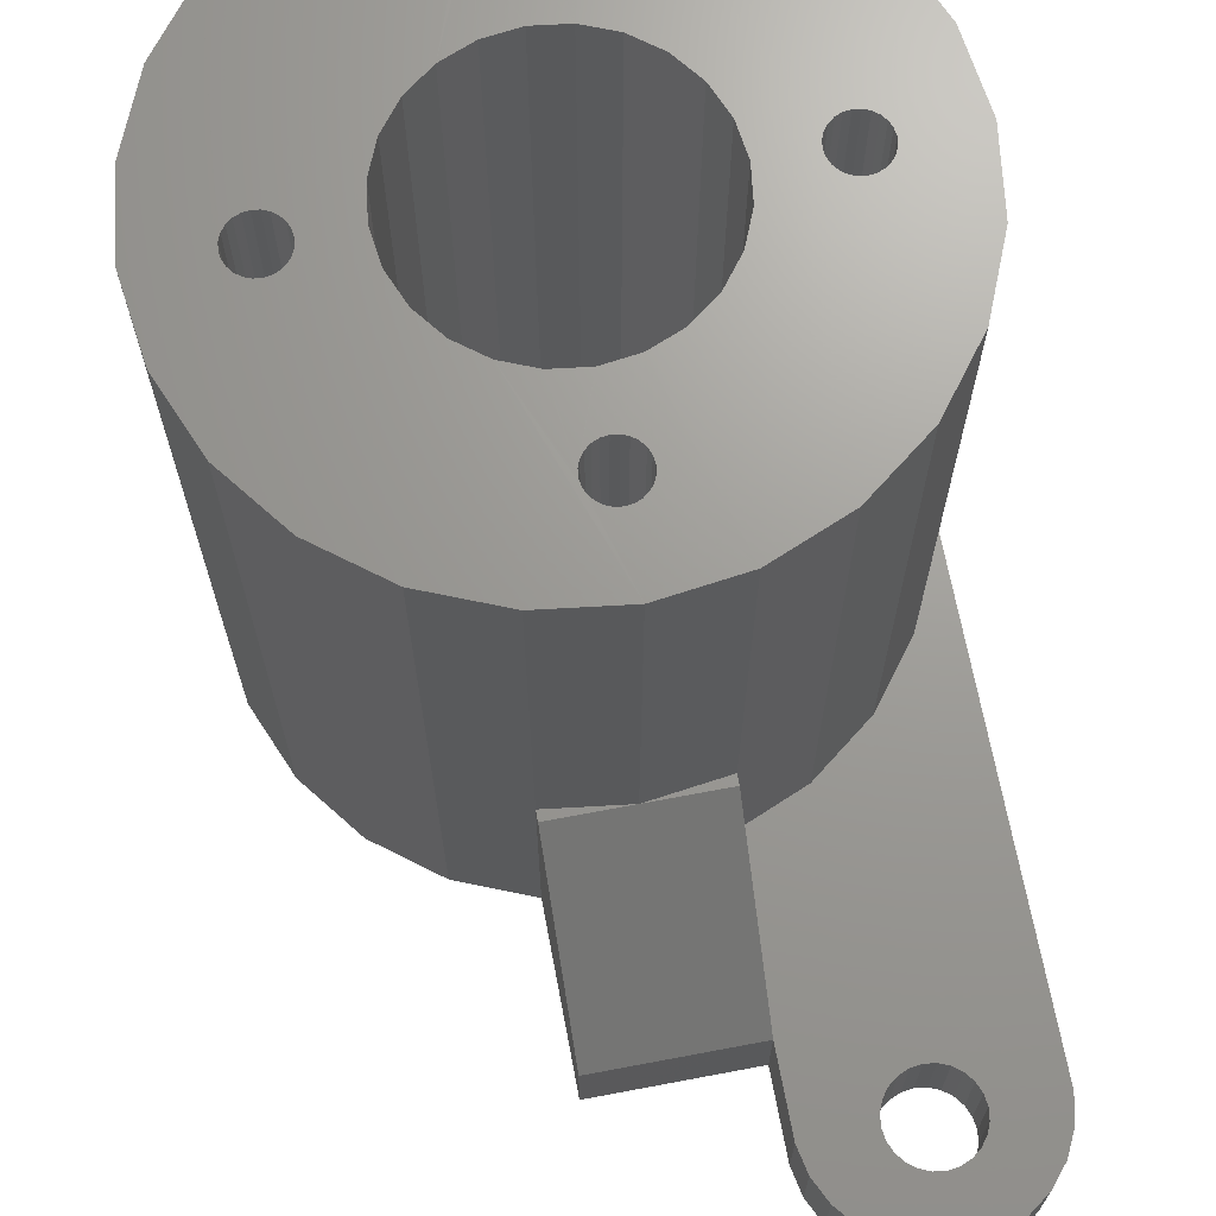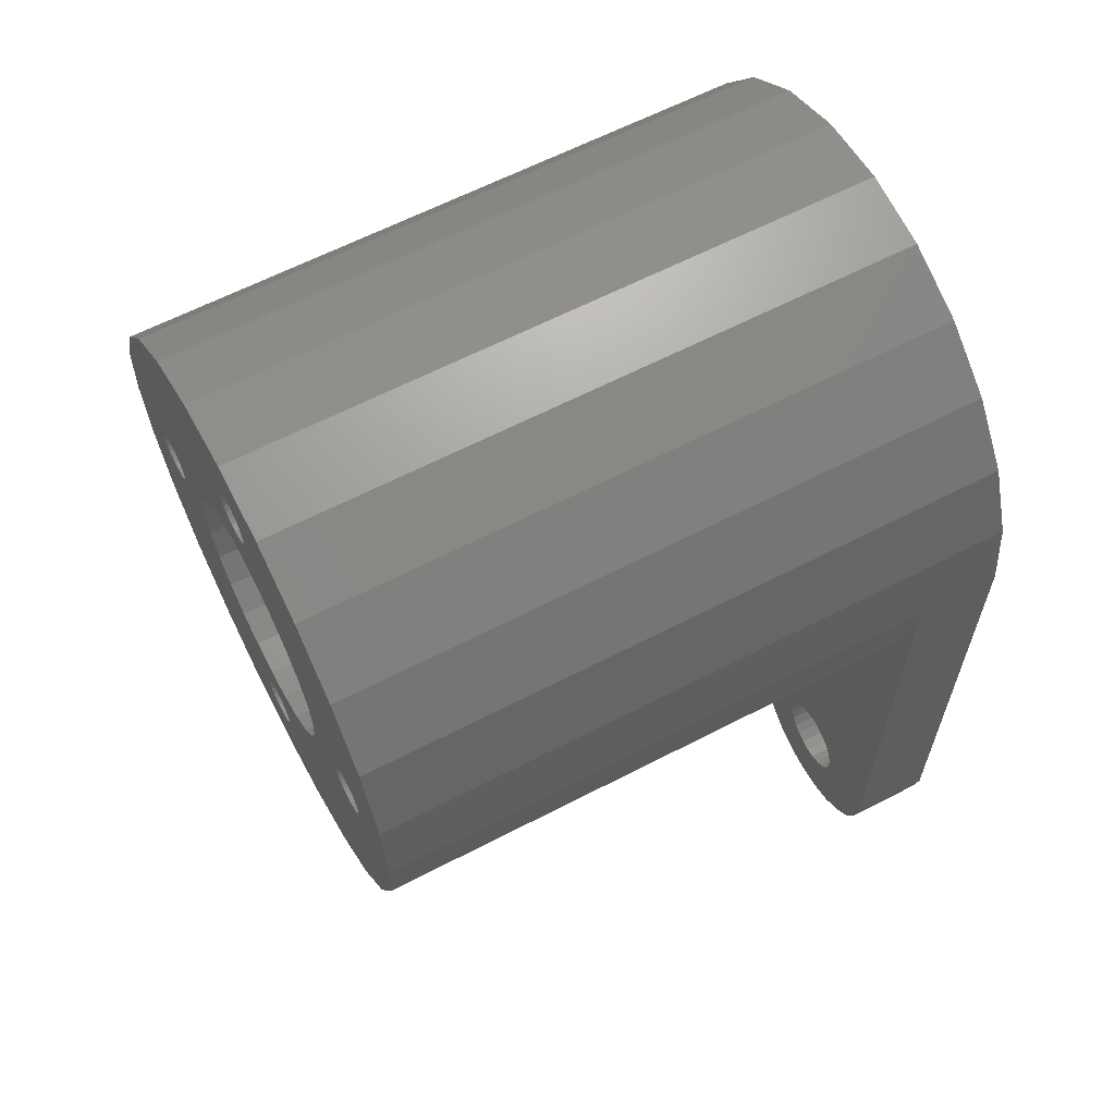
<metadata>
{"format":"stl","ext":"stl","renderer":"f3d","projection":"perspective","resolution":1024,"background":"white","views":[{"elev":69.2,"azim":-10.7,"up":"+Z"},{"elev":62.7,"azim":62.3,"up":"+Y"}]}
</metadata>
<code>
# stl→obj: 375 verts, 770 faces
v 228.9 286.4 105.7
v 227.6 287.3 100.7
v 228.9 286.4 100.7
v 227.6 287.3 105.7
v 232 285.6 105.7
v 230.4 285.8 100.7
v 232 285.6 100.7
v 230.4 285.8 105.7
v 228.3 321.4 139.7
v 227.5 319.6 100.7
v 227.5 319.6 139.7
v 228.3 321.4 100.7
v 228.6 323.4 139.7
v 228.6 323.4 100.7
v 233.4 321.9 139.7
v 233.7 322.1 100.7
v 233.4 321.9 100.7
v 233.7 322.1 139.7
v 231.5 323 100.7
v 231.7 322.6 139.7
v 231.7 322.6 100.7
v 231.5 323 139.7
v 233 321.9 139.7
v 233 321.9 100.7
v 226.3 318 100.7
v 226.3 318 139.7
v 232.6 321.9 139.7
v 232.6 321.9 100.7
v 224.8 316.8 139.7
v 224.8 316.8 100.7
v 232.2 322.1 139.7
v 232.2 322.1 100.7
v 222.9 316 139.7
v 222.9 316 100.7
v 231.9 322.3 139.7
v 231.9 322.3 100.7
v 221 315.8 139.7
v 221 315.8 100.7
v 219 316 139.7
v 219 316 100.7
v 221.4 336.8 139.7
v 221 336.9 100.7
v 221.4 336.8 100.7
v 221 336.9 139.7
v 217.2 316.8 139.7
v 217.2 316.8 100.7
v 231.5 323.4 100.7
v 231.5 323.4 139.7
v 231.5 323.8 100.7
v 231.5 323.8 139.7
v 214.4 319.6 100.7
v 215.6 318 139.7
v 215.6 318 100.7
v 214.4 319.6 139.7
v 231.7 324.1 100.7
v 231.7 324.1 139.7
v 213.6 321.4 100.7
v 213.6 321.4 139.7
v 231.9 324.4 100.7
v 231.9 324.4 139.7
v 213.4 323.4 100.7
v 213.4 323.4 139.7
v 227.5 327.2 139.7
v 228.3 325.3 100.7
v 228.3 325.3 139.7
v 227.5 327.2 100.7
v 232.2 324.7 139.7
v 232.2 324.7 100.7
v 232.6 324.8 139.7
v 232.6 324.8 100.7
v 214.4 327.2 100.7
v 213.6 325.3 139.7
v 213.6 325.3 100.7
v 214.4 327.2 139.7
v 215.6 328.8 100.7
v 215.6 328.8 139.7
v 233 324.9 139.7
v 233 324.9 100.7
v 233.4 324.8 139.7
v 233.4 324.8 100.7
v 219.5 311.8 100.7
v 219.5 311.4 100.7
v 219.7 312.1 100.7
v 219.9 312.4 100.7
v 220.2 312.7 100.7
v 220.6 312.8 100.7
v 221 312.9 100.7
v 221.4 312.8 100.7
v 221.7 312.7 100.7
v 222 312.4 100.7
v 222.3 312.1 100.7
v 222.4 311.8 100.7
v 222.5 311.4 100.7
v 212.2 308.2 100.7
v 216.4 306.5 100.7
v 216.4 296.5 100.7
v 219.5 311 100.7
v 225.5 296.5 100.7
v 219.7 310.6 100.7
v 219.9 310.3 100.7
v 220.2 310.1 100.7
v 220.6 309.9 100.7
v 221 309.9 100.7
v 221.4 309.9 100.7
v 221.7 310.1 100.7
v 222 310.3 100.7
v 222.3 310.6 100.7
v 222.4 311 100.7
v 225.5 293.5 100.7
v 225.5 291.6 100.7
v 225.8 290 100.7
v 226.5 288.6 100.7
v 219 330.7 100.7
v 219.5 335 100.7
v 221 331 100.7
v 219.5 335.4 100.7
v 219.7 334.6 100.7
v 219.9 334.3 100.7
v 220.2 334.1 100.7
v 220.6 333.9 100.7
v 221 333.9 100.7
v 221.4 333.9 100.7
v 222.9 330.7 100.7
v 221.7 334.1 100.7
v 222 334.3 100.7
v 222.3 334.6 100.7
v 222.4 335 100.7
v 222.5 335.4 100.7
v 207.5 323.4 100.7
v 208.6 311 100.7
v 205.8 314.6 100.7
v 207.5 323 100.7
v 207.7 322.6 100.7
v 207.9 322.3 100.7
v 208.2 322.1 100.7
v 208.6 321.9 100.7
v 209 321.9 100.7
v 209.4 321.9 100.7
v 209.7 322.1 100.7
v 210 322.3 100.7
v 210.3 322.6 100.7
v 210.4 323 100.7
v 210.5 323.4 100.7
v 212.2 338.5 100.7
v 216.4 340.3 100.7
v 217.2 330 100.7
v 221 340.9 100.7
v 219.5 335.8 100.7
v 219.7 336.1 100.7
v 219.9 336.4 100.7
v 220.2 336.7 100.7
v 220.6 336.8 100.7
v 225.5 340.3 100.7
v 221.7 336.7 100.7
v 222 336.4 100.7
v 222.3 336.1 100.7
v 222.4 335.8 100.7
v 224.8 330 100.7
v 226.3 328.8 100.7
v 229.7 338.5 100.7
v 229.5 291.6 100.7
v 229.6 292.2 100.7
v 229.8 292.9 100.7
v 233.3 335.8 100.7
v 230.2 293.4 100.7
v 230.7 293.8 100.7
v 231.3 294 100.7
v 236.1 332.1 100.7
v 233.7 324.7 100.7
v 234 324.4 100.7
v 234.3 324.1 100.7
v 234.4 323.8 100.7
v 234.5 323.4 100.7
v 234.5 291.6 100.7
v 235.1 286.4 100.7
v 236.4 287.3 100.7
v 237.9 327.9 100.7
v 237.4 288.6 100.7
v 238.1 290 100.7
v 238.5 323.4 100.7
v 238.5 291.6 100.7
v 238.5 293.5 100.7
v 229.6 291 100.7
v 229.8 290.4 100.7
v 230.2 289.8 100.7
v 230.7 289.4 100.7
v 231.3 289.2 100.7
v 232 289.1 100.7
v 232.6 289.2 100.7
v 233.6 285.8 100.7
v 233.2 289.4 100.7
v 233.8 289.8 100.7
v 234.1 290.4 100.7
v 234.4 291 100.7
v 232 294.1 100.7
v 232.6 294 100.7
v 233.2 293.8 100.7
v 233.8 293.4 100.7
v 234 322.3 100.7
v 234.1 292.9 100.7
v 234.3 322.6 100.7
v 234.4 292.2 100.7
v 234.4 323 100.7
v 204 327.9 100.7
v 204 318.8 100.7
v 203.5 323.4 100.7
v 205.8 332.1 100.7
v 208.6 335.8 100.7
v 207.5 323.8 100.7
v 207.7 324.1 100.7
v 207.9 324.4 100.7
v 208.2 324.7 100.7
v 208.6 324.8 100.7
v 209 324.9 100.7
v 209.4 324.8 100.7
v 209.7 324.7 100.7
v 210 324.4 100.7
v 210.3 324.1 100.7
v 210.4 323.8 100.7
v 219 330.7 139.7
v 217.2 330 139.7
v 233.7 324.7 139.7
v 221 331 139.7
v 234 324.4 139.7
v 222.9 330.7 139.7
v 234.3 324.1 139.7
v 224.8 330 139.7
v 210 324.4 139.7
v 210.3 324.1 139.7
v 220.2 336.7 139.7
v 219.9 336.4 139.7
v 210.4 323.8 139.7
v 220.6 336.8 139.7
v 210.5 323.4 139.7
v 210.4 323 139.7
v 233.6 285.8 105.7
v 210.3 322.6 139.7
v 221.7 336.7 139.7
v 210 322.3 139.7
v 222 336.4 139.7
v 209.7 322.1 139.7
v 222.3 336.1 139.7
v 209.4 321.9 139.7
v 222.4 335.8 139.7
v 209 321.9 139.7
v 222.5 335.4 139.7
v 208.6 321.9 139.7
v 222.4 335 139.7
v 208.2 322.1 139.7
v 222.3 334.6 139.7
v 209.7 324.7 139.7
v 207.9 322.3 139.7
v 222 334.3 139.7
v 207.7 322.6 139.7
v 221.7 334.1 139.7
v 207.5 323 139.7
v 221.4 333.9 139.7
v 207.5 323.4 139.7
v 221 333.9 139.7
v 207.5 323.8 139.7
v 220.6 333.9 139.7
v 207.7 324.1 139.7
v 220.2 334.1 139.7
v 207.9 324.4 139.7
v 219.9 334.3 139.7
v 208.2 324.7 139.7
v 219.7 334.6 139.7
v 208.6 324.8 139.7
v 219.5 335 139.7
v 209 324.9 139.7
v 219.5 335.4 139.7
v 209.4 324.8 139.7
v 219.5 335.8 139.7
v 219.7 336.1 139.7
v 220.2 312.7 139.7
v 219.9 312.4 139.7
v 222.3 312.1 139.7
v 222.4 311.8 139.7
v 238.5 323.4 105.7
v 237.9 318.8 139.7
v 237.9 318.8 105.7
v 238.5 323.4 139.7
v 222.5 311.4 139.7
v 237.9 327.9 139.7
v 222.4 311 139.7
v 236.1 332.1 139.7
v 222.3 310.6 139.7
v 233.3 335.8 139.7
v 222 310.3 139.7
v 229.7 338.5 139.7
v 221.7 310.1 139.7
v 225.5 340.3 139.7
v 221.4 309.9 139.7
v 221 340.9 139.7
v 221 309.9 139.7
v 216.4 340.3 139.7
v 220.6 309.9 139.7
v 212.2 338.5 139.7
v 220.2 310.1 139.7
v 208.6 335.8 139.7
v 219.9 310.3 139.7
v 205.8 332.1 139.7
v 219.7 310.6 139.7
v 204 327.9 139.7
v 219.5 311 139.7
v 203.5 323.4 139.7
v 219.5 311.4 139.7
v 204 318.8 139.7
v 219.5 311.8 139.7
v 205.8 314.6 139.7
v 219.7 312.1 139.7
v 208.6 311 139.7
v 212.2 308.2 139.7
v 235.1 286.4 105.7
v 216.4 306.5 114.9
v 216.4 306.5 139.7
v 220.6 312.8 139.7
v 221 312.9 139.7
v 225.5 306.5 139.7
v 221 305.9 114.9
v 225.5 306.5 114.9
v 221 305.9 139.7
v 221.4 312.8 139.7
v 229.7 308.2 139.7
v 225.5 306.5 105.7
v 229.7 308.2 105.7
v 221.7 312.7 139.7
v 233.3 311 139.7
v 233.3 311 105.7
v 222 312.4 139.7
v 236.1 314.6 105.7
v 236.1 314.6 139.7
v 234 322.3 139.7
v 234.3 322.6 139.7
v 234.4 323 139.7
v 234.5 323.4 139.7
v 234.4 323.8 139.7
v 226.3 328.8 139.7
v 225.5 296.5 105.7
v 216.4 296.5 105.7
v 225.5 305.9 114.9
v 216.4 305.9 114.9
v 225.5 293.5 105.7
v 225.5 291.6 105.7
v 225.8 290 105.7
v 238.1 290 105.7
v 238.5 291.6 105.7
v 237.4 288.6 105.7
v 236.4 287.3 105.7
v 234.1 292.9 105.7
v 234.4 292.2 105.7
v 230.2 289.8 105.7
v 230.7 289.4 105.7
v 229.8 290.4 105.7
v 229.6 291 105.7
v 229.5 291.6 105.7
v 229.6 292.2 105.7
v 229.8 292.9 105.7
v 230.2 293.4 105.7
v 230.7 293.8 105.7
v 231.3 294 105.7
v 232 294.1 105.7
v 232.6 294 105.7
v 233.2 293.8 105.7
v 233.8 293.4 105.7
v 234.4 291 105.7
v 234.1 290.4 105.7
v 234.5 291.6 105.7
v 233.8 289.8 105.7
v 233.2 289.4 105.7
v 232.6 289.2 105.7
v 232 289.1 105.7
v 231.3 289.2 105.7
v 226.5 288.6 105.7
v 238.5 293.5 105.7
f 1 2 3
f 2 1 4
f 5 6 7
f 6 5 8
f 8 3 6
f 3 8 1
f 9 10 11
f 10 9 12
f 13 12 9
f 12 13 14
f 15 16 17
f 16 15 18
f 19 20 21
f 20 19 22
f 23 17 24
f 17 23 15
f 11 25 26
f 25 11 10
f 27 24 28
f 24 27 23
f 29 25 30
f 25 29 26
f 31 28 32
f 28 31 27
f 33 30 34
f 30 33 29
f 35 32 36
f 32 35 31
f 37 34 38
f 34 37 33
f 21 35 36
f 35 21 20
f 39 38 40
f 38 39 37
f 41 42 43
f 42 41 44
f 45 40 46
f 40 45 39
f 47 22 19
f 22 47 48
f 49 48 47
f 48 49 50
f 51 52 53
f 52 51 54
f 55 50 49
f 50 55 56
f 57 54 51
f 54 57 58
f 59 56 55
f 56 59 60
f 61 58 57
f 58 61 62
f 63 64 65
f 64 63 66
f 67 59 68
f 59 67 60
f 69 68 70
f 68 69 67
f 71 72 73
f 72 71 74
f 75 74 71
f 74 75 76
f 77 70 78
f 70 77 69
f 79 78 80
f 78 79 77
f 40 81 82
f 81 40 38
f 81 38 83
f 83 38 84
f 84 38 85
f 85 38 86
f 86 38 87
f 87 38 34
f 87 34 88
f 88 34 89
f 89 34 90
f 90 34 91
f 91 34 92
f 92 34 93
f 94 57 95
f 57 94 61
f 95 57 51
f 95 51 53
f 95 53 46
f 95 46 96
f 96 46 97
f 96 97 98
f 97 46 82
f 82 46 40
f 98 97 99
f 98 99 100
f 98 100 101
f 98 101 102
f 98 102 103
f 98 103 104
f 98 104 105
f 98 105 106
f 98 106 107
f 98 107 108
f 98 108 93
f 98 93 34
f 98 34 30
f 98 30 25
f 98 25 109
f 109 25 110
f 110 25 111
f 111 25 112
f 112 25 10
f 112 10 2
f 2 10 12
f 2 12 3
f 3 12 14
f 113 114 115
f 114 113 116
f 115 114 117
f 115 117 118
f 115 118 119
f 115 119 120
f 115 120 121
f 115 121 122
f 115 122 123
f 123 122 124
f 123 124 125
f 123 125 126
f 123 126 127
f 123 127 128
f 129 130 131
f 130 129 132
f 130 132 133
f 130 133 134
f 130 134 135
f 130 135 136
f 130 136 137
f 130 137 94
f 94 137 138
f 94 138 139
f 94 139 140
f 94 140 141
f 94 141 142
f 94 142 143
f 94 143 144
f 94 144 61
f 61 144 73
f 73 144 145
f 73 145 71
f 71 145 75
f 75 145 146
f 146 145 147
f 146 147 148
f 146 148 116
f 146 116 113
f 148 147 149
f 149 147 150
f 150 147 151
f 151 147 152
f 152 147 42
f 42 147 153
f 42 153 43
f 43 153 154
f 154 153 155
f 155 153 156
f 156 153 157
f 157 153 128
f 128 153 123
f 123 153 158
f 158 153 159
f 159 153 160
f 159 160 66
f 66 160 64
f 64 160 14
f 14 160 3
f 3 160 161
f 161 160 162
f 162 160 163
f 163 160 47
f 47 160 49
f 49 160 164
f 163 47 165
f 165 47 166
f 166 47 167
f 49 164 55
f 55 164 59
f 59 164 68
f 68 164 70
f 70 164 78
f 78 164 80
f 80 164 168
f 80 168 169
f 169 168 170
f 170 168 171
f 171 168 172
f 172 168 173
f 173 168 174
f 174 168 175
f 175 168 176
f 176 168 177
f 176 177 178
f 178 177 179
f 179 177 180
f 179 180 181
f 181 180 182
f 3 183 6
f 183 3 161
f 6 183 184
f 6 184 185
f 6 185 186
f 6 186 7
f 7 186 187
f 7 187 188
f 7 188 189
f 7 189 190
f 190 189 191
f 190 191 192
f 190 192 175
f 175 192 193
f 175 193 194
f 175 194 174
f 47 195 167
f 195 47 19
f 195 19 21
f 195 21 36
f 195 36 32
f 195 32 196
f 196 32 28
f 196 28 24
f 196 24 197
f 197 24 17
f 197 17 198
f 198 17 16
f 198 16 199
f 198 199 200
f 200 199 201
f 200 201 202
f 202 201 203
f 202 203 174
f 174 203 173
f 204 205 206
f 205 204 207
f 205 207 131
f 131 207 208
f 131 208 129
f 129 208 209
f 209 208 210
f 210 208 211
f 211 208 212
f 212 208 213
f 213 208 214
f 214 208 144
f 214 144 215
f 215 144 216
f 216 144 217
f 217 144 218
f 218 144 219
f 219 144 143
f 220 146 113
f 146 220 221
f 222 80 169
f 80 222 79
f 223 113 115
f 113 223 220
f 224 169 170
f 169 224 222
f 225 115 123
f 115 225 223
f 224 171 226
f 171 224 170
f 227 123 158
f 123 227 225
f 228 218 229
f 218 228 217
f 230 150 151
f 150 230 231
f 229 219 232
f 219 229 218
f 233 151 152
f 151 233 230
f 232 143 234
f 143 232 219
f 44 152 42
f 152 44 233
f 234 142 235
f 142 234 143
f 236 7 190
f 7 236 5
f 235 141 237
f 141 235 142
f 238 43 154
f 43 238 41
f 237 140 239
f 140 237 141
f 240 154 155
f 154 240 238
f 241 140 139
f 140 241 239
f 240 156 242
f 156 240 155
f 243 139 138
f 139 243 241
f 242 157 244
f 157 242 156
f 245 138 137
f 138 245 243
f 244 128 246
f 128 244 157
f 247 137 136
f 137 247 245
f 246 127 248
f 127 246 128
f 249 136 135
f 136 249 247
f 248 126 250
f 126 248 127
f 228 216 217
f 216 228 251
f 252 135 134
f 135 252 249
f 250 125 253
f 125 250 126
f 133 252 134
f 252 133 254
f 255 125 124
f 125 255 253
f 132 254 133
f 254 132 256
f 257 124 122
f 124 257 255
f 129 256 132
f 256 129 258
f 259 122 121
f 122 259 257
f 209 258 129
f 258 209 260
f 261 121 120
f 121 261 259
f 210 260 209
f 260 210 262
f 263 120 119
f 120 263 261
f 211 262 210
f 262 211 264
f 265 119 118
f 119 265 263
f 266 211 212
f 211 266 264
f 117 265 118
f 265 117 267
f 268 212 213
f 212 268 266
f 114 267 117
f 267 114 269
f 270 213 214
f 213 270 268
f 116 269 114
f 269 116 271
f 272 214 215
f 214 272 270
f 148 271 116
f 271 148 273
f 251 215 216
f 215 251 272
f 149 273 148
f 273 149 274
f 275 84 85
f 84 275 276
f 277 92 278
f 92 277 91
f 279 280 281
f 280 279 282
f 278 93 283
f 93 278 92
f 177 279 180
f 279 177 282
f 282 177 284
f 283 108 285
f 108 283 93
f 168 284 177
f 284 168 286
f 285 107 287
f 107 285 108
f 164 286 168
f 286 164 288
f 287 106 289
f 106 287 107
f 290 164 160
f 164 290 288
f 291 106 105
f 106 291 289
f 292 160 153
f 160 292 290
f 293 105 104
f 105 293 291
f 294 153 147
f 153 294 292
f 295 104 103
f 104 295 293
f 296 147 145
f 147 296 294
f 297 103 102
f 103 297 295
f 298 145 144
f 145 298 296
f 299 102 101
f 102 299 297
f 300 144 208
f 144 300 298
f 301 101 100
f 101 301 299
f 300 207 302
f 207 300 208
f 99 301 100
f 301 99 303
f 302 204 304
f 204 302 207
f 97 303 99
f 303 97 305
f 304 206 306
f 206 304 204
f 82 305 97
f 305 82 307
f 306 205 308
f 205 306 206
f 81 307 82
f 307 81 309
f 308 131 310
f 131 308 205
f 83 309 81
f 309 83 311
f 310 130 312
f 130 310 131
f 84 311 83
f 311 84 276
f 313 130 94
f 130 313 312
f 314 190 175
f 190 314 236
f 315 94 95
f 94 315 313
f 313 315 316
f 317 85 86
f 85 317 275
f 318 86 87
f 86 318 317
f 319 320 321
f 320 319 322
f 323 87 88
f 87 323 318
f 324 325 326
f 325 324 321
f 321 324 319
f 327 88 89
f 88 327 323
f 328 326 329
f 326 328 324
f 330 89 90
f 89 330 327
f 331 328 329
f 328 331 332
f 220 269 271
f 269 220 223
f 269 223 267
f 267 223 265
f 265 223 263
f 263 223 261
f 261 223 259
f 259 223 225
f 259 225 257
f 257 225 255
f 255 225 253
f 253 225 250
f 250 225 248
f 248 225 246
f 324 22 48
f 22 324 328
f 22 328 20
f 20 328 35
f 35 328 31
f 31 328 27
f 27 328 23
f 23 328 15
f 15 328 332
f 15 332 18
f 18 332 333
f 333 332 334
f 334 332 335
f 335 332 336
f 336 332 286
f 286 332 284
f 284 332 280
f 284 280 282
f 313 58 62
f 58 313 316
f 58 316 54
f 54 316 52
f 52 316 45
f 45 316 322
f 45 322 305
f 45 305 307
f 45 307 39
f 305 322 303
f 303 322 301
f 301 322 299
f 299 322 297
f 297 322 295
f 295 322 293
f 293 322 319
f 293 319 291
f 291 319 289
f 289 319 287
f 287 319 285
f 285 319 283
f 283 319 33
f 33 319 29
f 29 319 26
f 26 319 324
f 26 324 11
f 11 324 9
f 9 324 13
f 13 324 290
f 290 324 48
f 290 48 50
f 290 50 288
f 288 50 56
f 288 56 60
f 288 60 67
f 288 67 69
f 288 69 77
f 288 77 79
f 288 79 286
f 286 79 222
f 286 222 224
f 286 224 226
f 286 226 337
f 286 337 336
f 312 258 310
f 258 312 256
f 256 312 254
f 254 312 252
f 252 312 249
f 249 312 247
f 247 312 245
f 245 312 313
f 245 313 243
f 243 313 241
f 241 313 239
f 239 313 237
f 237 313 235
f 235 313 234
f 234 313 298
f 298 313 62
f 298 62 72
f 298 72 296
f 296 72 74
f 296 74 76
f 296 76 221
f 296 221 294
f 294 221 273
f 273 221 271
f 271 221 220
f 294 273 274
f 294 274 231
f 294 231 230
f 294 230 233
f 294 233 44
f 294 44 292
f 292 44 41
f 292 41 238
f 292 238 240
f 292 240 242
f 292 242 244
f 292 244 246
f 292 246 225
f 292 225 227
f 292 227 338
f 292 338 290
f 290 338 63
f 290 63 65
f 290 65 13
f 39 309 37
f 309 39 307
f 37 309 311
f 37 311 276
f 37 276 275
f 37 275 317
f 37 317 318
f 37 318 323
f 37 323 33
f 33 323 327
f 33 327 330
f 33 330 277
f 33 277 278
f 33 278 283
f 308 304 306
f 304 308 302
f 302 308 310
f 302 310 300
f 300 310 258
f 300 258 260
f 300 260 262
f 300 262 264
f 300 264 266
f 300 266 268
f 300 268 270
f 300 270 298
f 298 270 272
f 298 272 251
f 298 251 228
f 298 228 229
f 298 229 232
f 298 232 234
f 330 91 277
f 91 330 90
f 221 75 146
f 75 221 76
f 339 96 98
f 96 339 340
f 341 321 320
f 322 315 320
f 315 322 316
f 320 315 342
f 339 109 343
f 109 339 98
f 343 110 344
f 110 343 109
f 344 111 345
f 111 344 110
f 181 346 179
f 346 181 347
f 179 348 178
f 348 179 346
f 178 349 176
f 349 178 348
f 349 175 176
f 175 349 314
f 350 202 351
f 202 350 200
f 352 186 185
f 186 352 353
f 184 352 185
f 352 184 354
f 183 354 184
f 354 183 355
f 161 355 183
f 355 161 356
f 162 356 161
f 356 162 357
f 163 357 162
f 357 163 358
f 165 358 163
f 358 165 359
f 360 165 166
f 165 360 359
f 361 166 167
f 166 361 360
f 362 167 195
f 167 362 361
f 363 195 196
f 195 363 362
f 364 196 197
f 196 364 363
f 365 197 198
f 197 365 364
f 365 200 350
f 200 365 198
f 366 193 367
f 193 366 194
f 351 174 368
f 174 351 202
f 368 194 366
f 194 368 174
f 367 192 369
f 192 367 193
f 370 192 191
f 192 370 369
f 371 191 189
f 191 371 370
f 372 189 188
f 189 372 371
f 344 339 343
f 1 355 356
f 355 1 8
f 355 8 354
f 354 8 352
f 352 8 353
f 353 8 5
f 353 5 373
f 373 5 372
f 372 5 236
f 372 236 371
f 371 236 370
f 370 236 369
f 369 236 314
f 369 314 367
f 367 314 366
f 366 314 368
f 339 326 325
f 326 339 344
f 326 344 345
f 326 345 374
f 326 374 4
f 326 4 1
f 326 1 356
f 326 356 357
f 326 357 358
f 326 358 329
f 329 358 359
f 329 359 360
f 329 360 361
f 329 361 362
f 329 362 363
f 329 363 364
f 329 364 365
f 329 365 331
f 331 365 350
f 331 350 351
f 331 351 368
f 331 368 314
f 331 314 349
f 331 349 281
f 281 349 348
f 281 348 346
f 281 346 279
f 279 346 347
f 279 347 375
f 182 347 181
f 347 182 375
f 180 375 182
f 375 180 279
f 325 341 339
f 341 325 321
f 342 96 340
f 96 342 95
f 95 342 315
f 339 342 340
f 342 339 320
f 320 339 341
f 337 173 336
f 173 337 172
f 338 158 159
f 158 338 227
f 52 46 53
f 46 52 45
f 334 199 333
f 199 334 201
f 73 62 61
f 62 73 72
f 18 199 16
f 199 18 333
f 226 172 337
f 172 226 171
f 65 14 13
f 14 65 64
f 335 201 334
f 201 335 203
f 338 66 63
f 66 338 159
f 336 203 335
f 203 336 173
f 281 332 331
f 332 281 280
f 150 274 149
f 274 150 231
f 353 187 186
f 187 353 373
f 373 188 187
f 188 373 372
f 345 112 374
f 112 345 111
f 374 2 4
f 2 374 112

</code>
